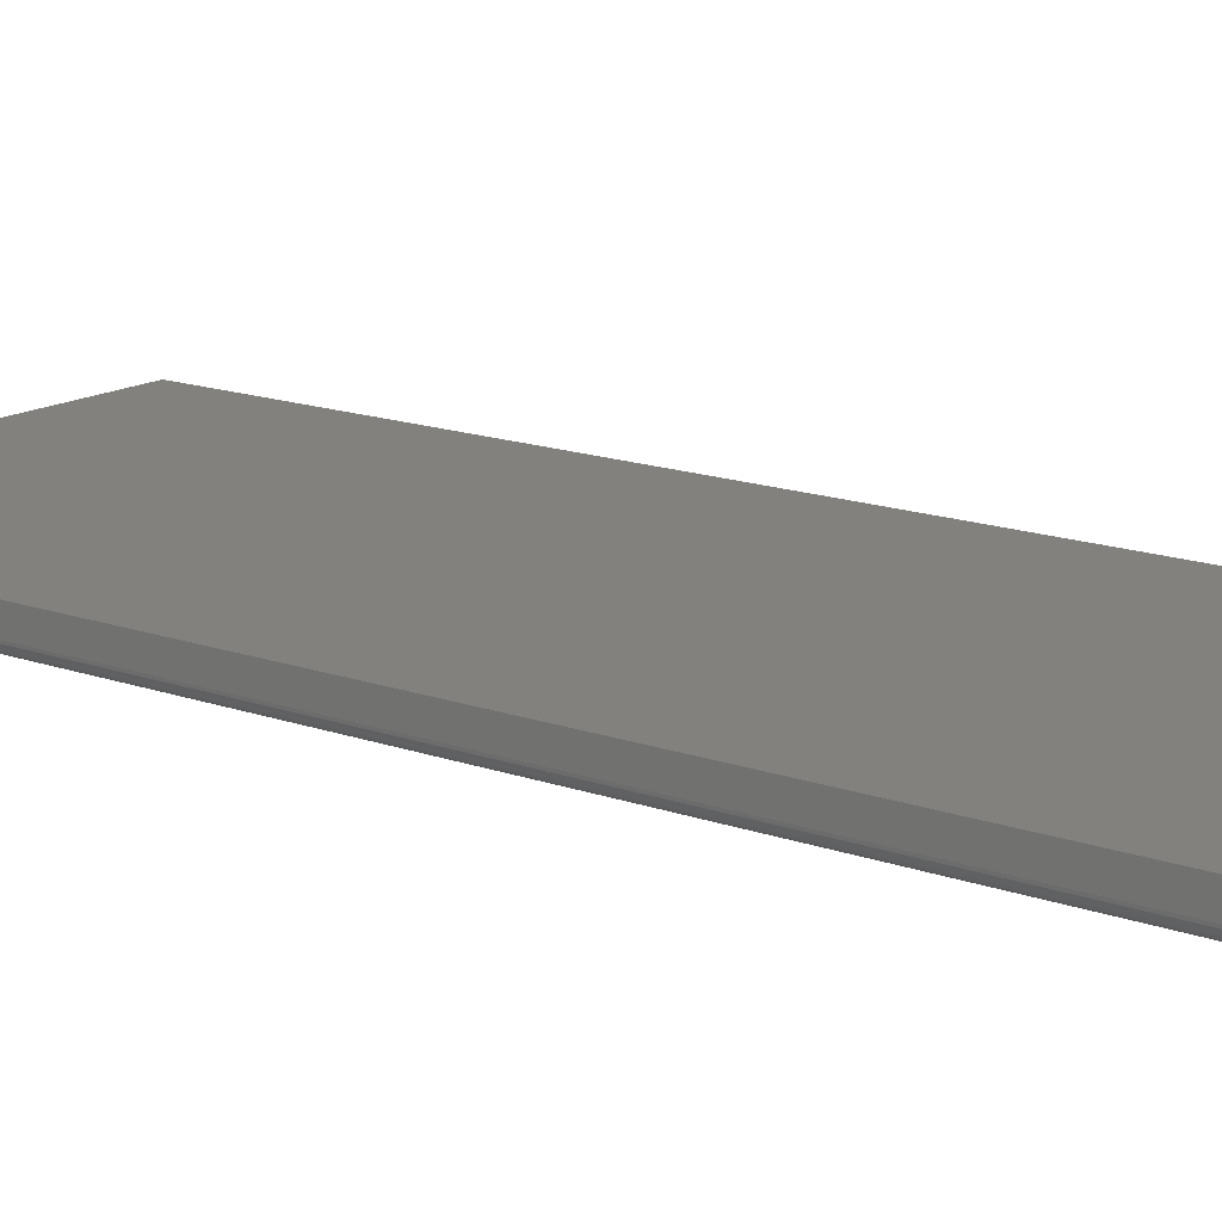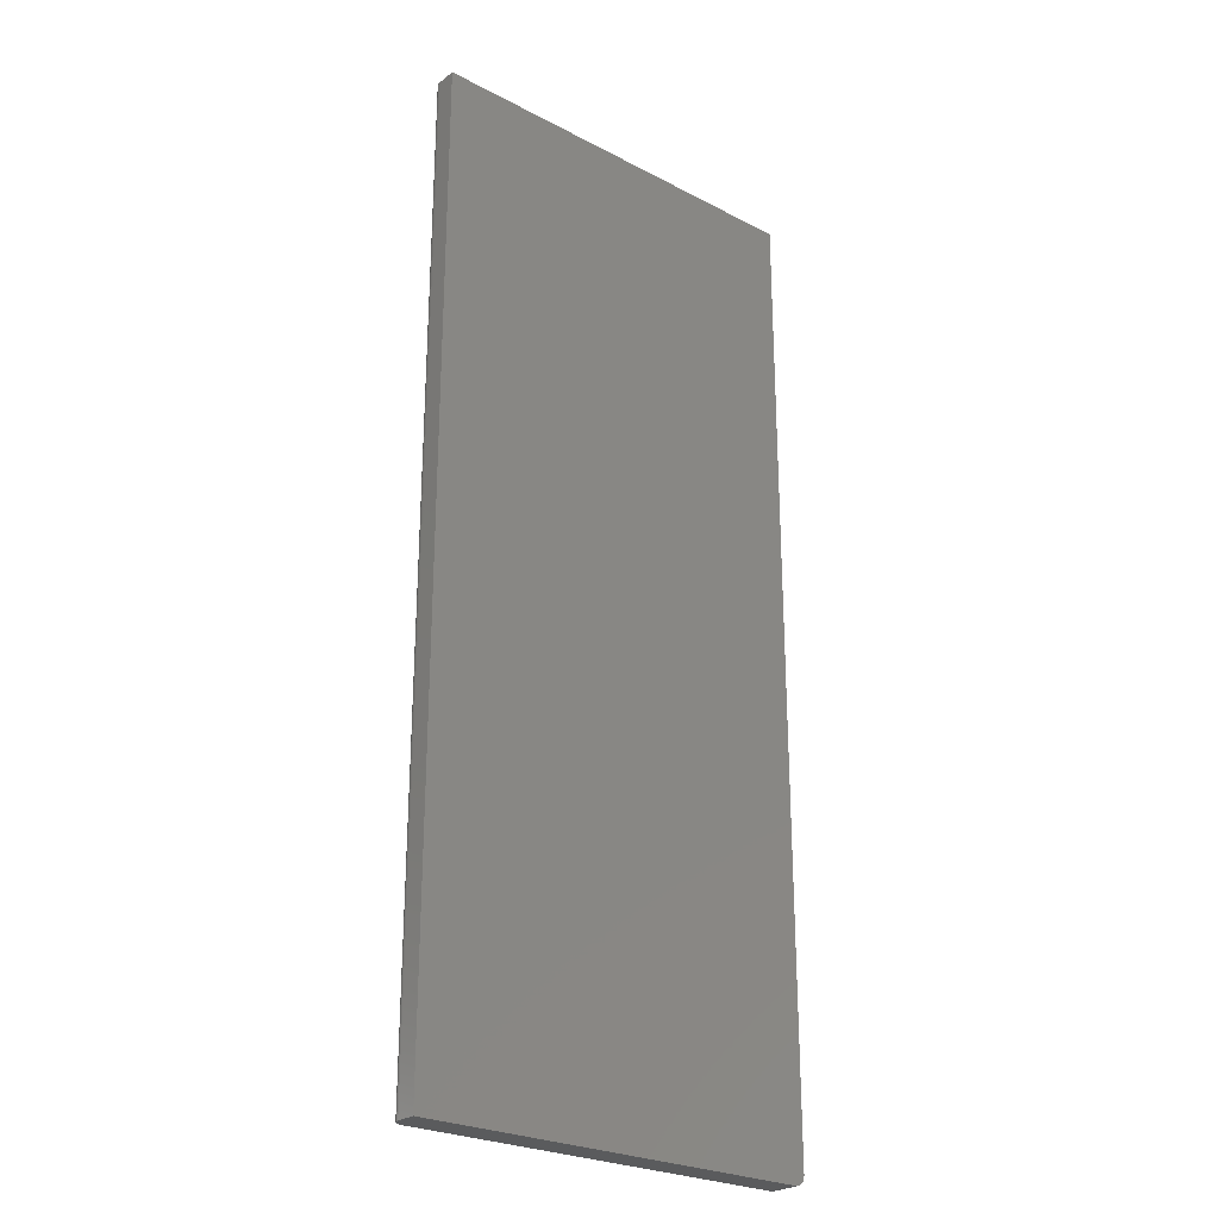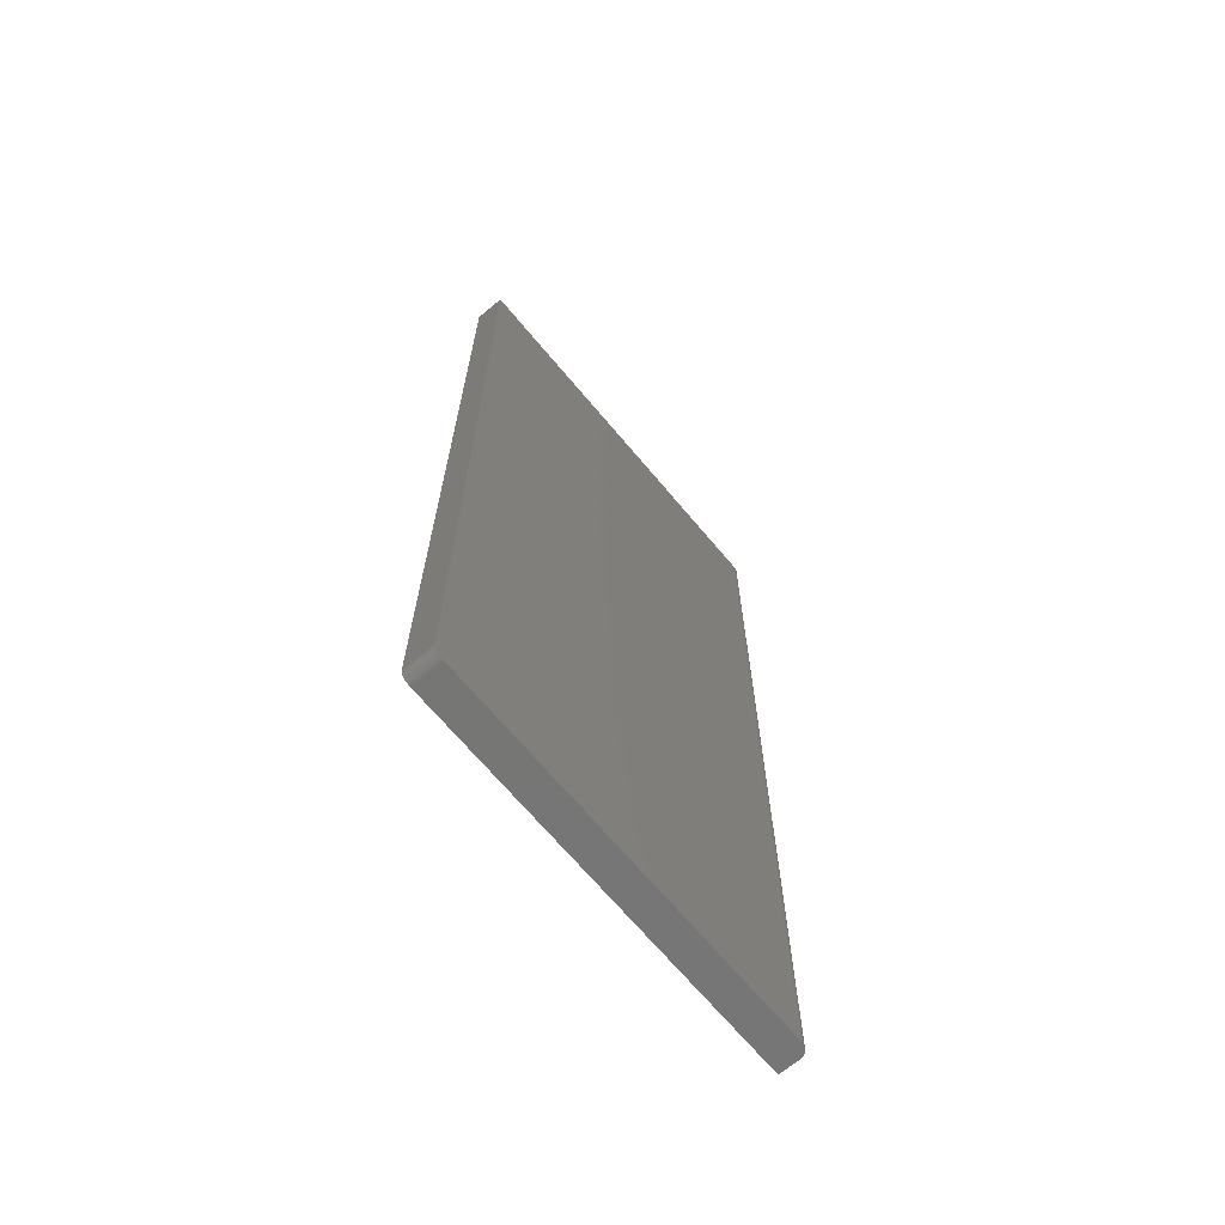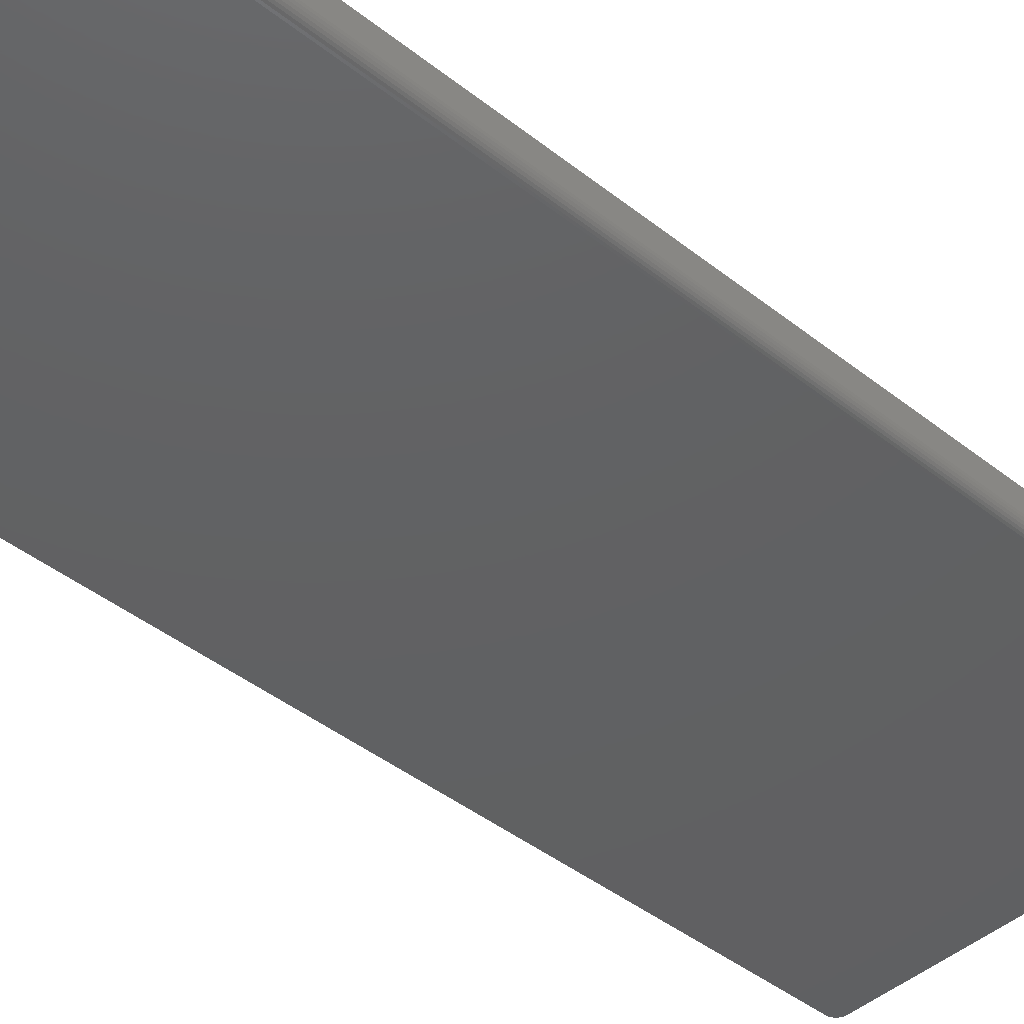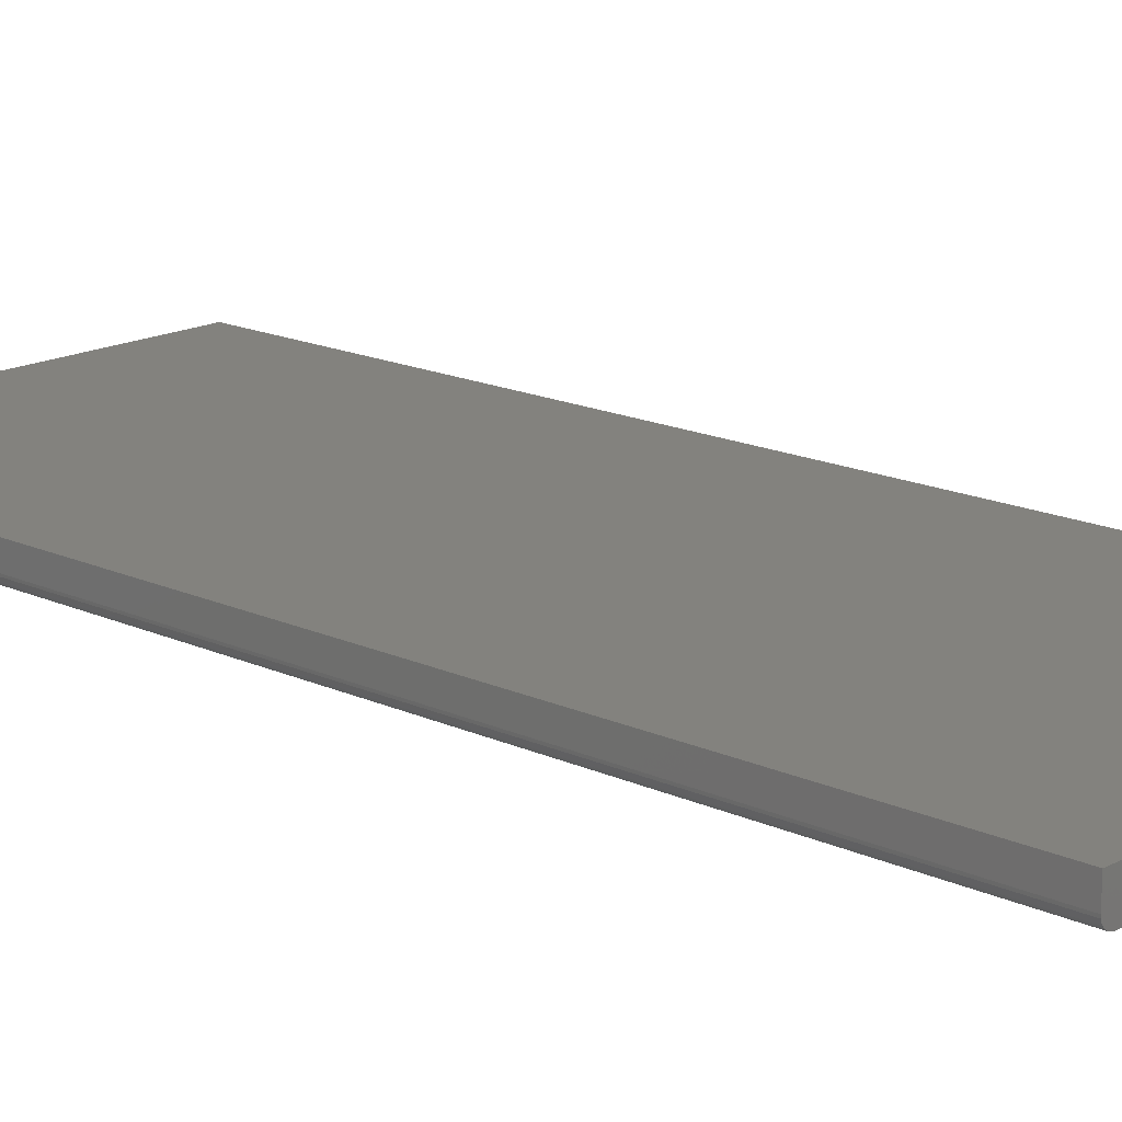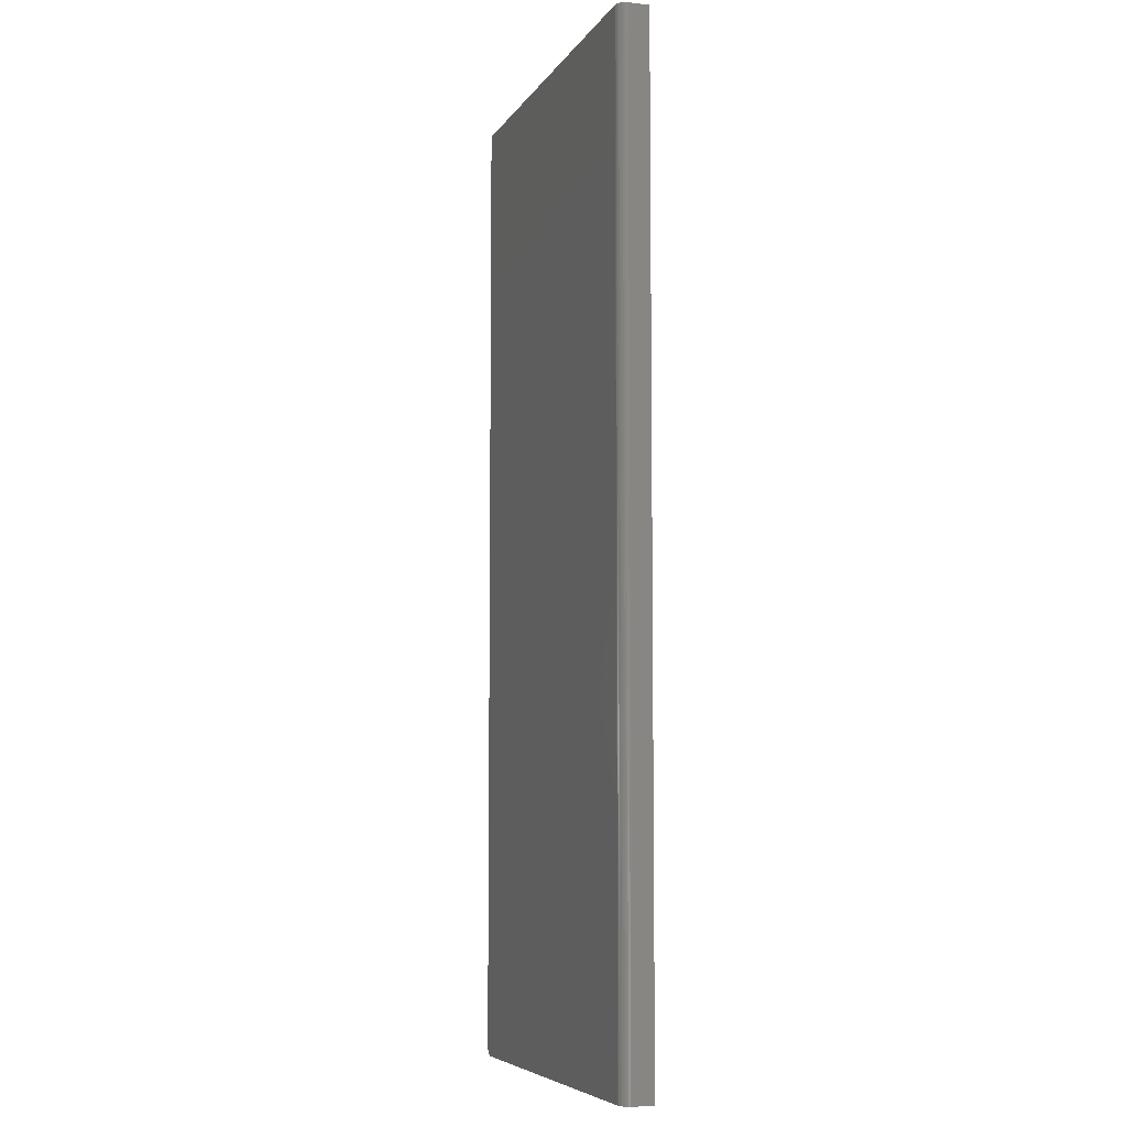
<metadata>
{"format":"stl","ext":"stl","renderer":"f3d","projection":"perspective","resolution":1024,"background":"white","views":[{"elev":15.1,"azim":127.9,"up":"+Y"},{"elev":-25.7,"azim":140.2,"up":"+Z"},{"elev":-68.5,"azim":-50.0,"up":"+Z"},{"elev":-42.8,"azim":46.7,"up":"+Y"},{"elev":16.6,"azim":133.1,"up":"+Y"},{"elev":-6.7,"azim":71.7,"up":"+Z"}]}
</metadata>
<code>
# stl→obj: 40 verts, 76 faces
v 0.1528 -0.04556 0
v 0.1514 -0.04628 0
v 0.15 -0.04672 0
v 0.1484 -0.04688 0
v -0.1484 -0.04688 0
v -0.1484 -0.02385 0
v 0.1562 -0.02385 0
v 0.1562 -0.03906 0
v 0.1561 -0.04059 0
v 0.1557 -0.04205 0
v 0.1549 -0.0434 0
v 0.154 -0.04459 0
v -0.1562 -0.04688 0.007812
v -0.1561 -0.04688 0.006288
v -0.1549 -0.04688 0.003472
v -0.1557 -0.04688 0.004823
v 0.1484 -0.04688 0.75
v -0.1562 -0.04688 0.75
v -0.154 -0.04688 0.002288
v -0.1528 -0.04688 0.001317
v -0.1514 -0.04688 0.0005947
v -0.15 -0.04688 0.0001501
v 0.1528 -0.04556 0.75
v 0.15 -0.04672 0.75
v 0.1514 -0.04628 0.75
v -0.1562 -0.02385 0.75
v 0.154 -0.04459 0.75
v 0.1549 -0.0434 0.75
v 0.1557 -0.04205 0.75
v 0.1561 -0.04059 0.75
v 0.1562 -0.03906 0.75
v 0.1562 -0.02385 0.75
v -0.1562 -0.02385 0.007812
v -0.1549 -0.02385 0.003472
v -0.1561 -0.02385 0.006288
v -0.1557 -0.02385 0.004823
v -0.1528 -0.02385 0.001317
v -0.15 -0.02385 0.0001501
v -0.1514 -0.02385 0.0005947
v -0.154 -0.02385 0.002288
f 1 2 3
f 1 3 4
f 1 4 5
f 6 7 8
f 6 8 9
f 6 9 10
f 6 10 11
f 6 11 12
f 6 12 1
f 6 1 5
f 13 14 15
f 15 14 16
f 17 18 13
f 17 13 15
f 17 15 19
f 17 19 20
f 17 20 21
f 17 21 22
f 17 22 5
f 17 5 4
f 23 18 17
f 23 17 24
f 23 24 25
f 26 18 23
f 26 23 27
f 26 27 28
f 26 28 29
f 26 29 30
f 26 30 31
f 26 31 32
f 8 7 31
f 31 7 32
f 8 31 9
f 9 31 30
f 9 30 10
f 10 30 29
f 10 29 11
f 11 29 28
f 11 28 12
f 12 28 27
f 12 27 1
f 1 27 23
f 1 23 2
f 2 23 25
f 2 25 3
f 3 25 24
f 3 24 4
f 4 24 17
f 33 13 26
f 26 13 18
f 33 34 35
f 34 36 35
f 37 7 6
f 37 6 38
f 37 38 39
f 32 7 37
f 32 37 40
f 32 40 34
f 32 34 33
f 32 33 26
f 6 5 38
f 38 5 22
f 38 22 39
f 39 22 21
f 39 21 37
f 37 21 20
f 37 20 40
f 40 20 19
f 40 19 34
f 34 19 15
f 34 15 36
f 36 15 16
f 36 16 35
f 35 16 14
f 35 14 33
f 33 14 13

</code>
